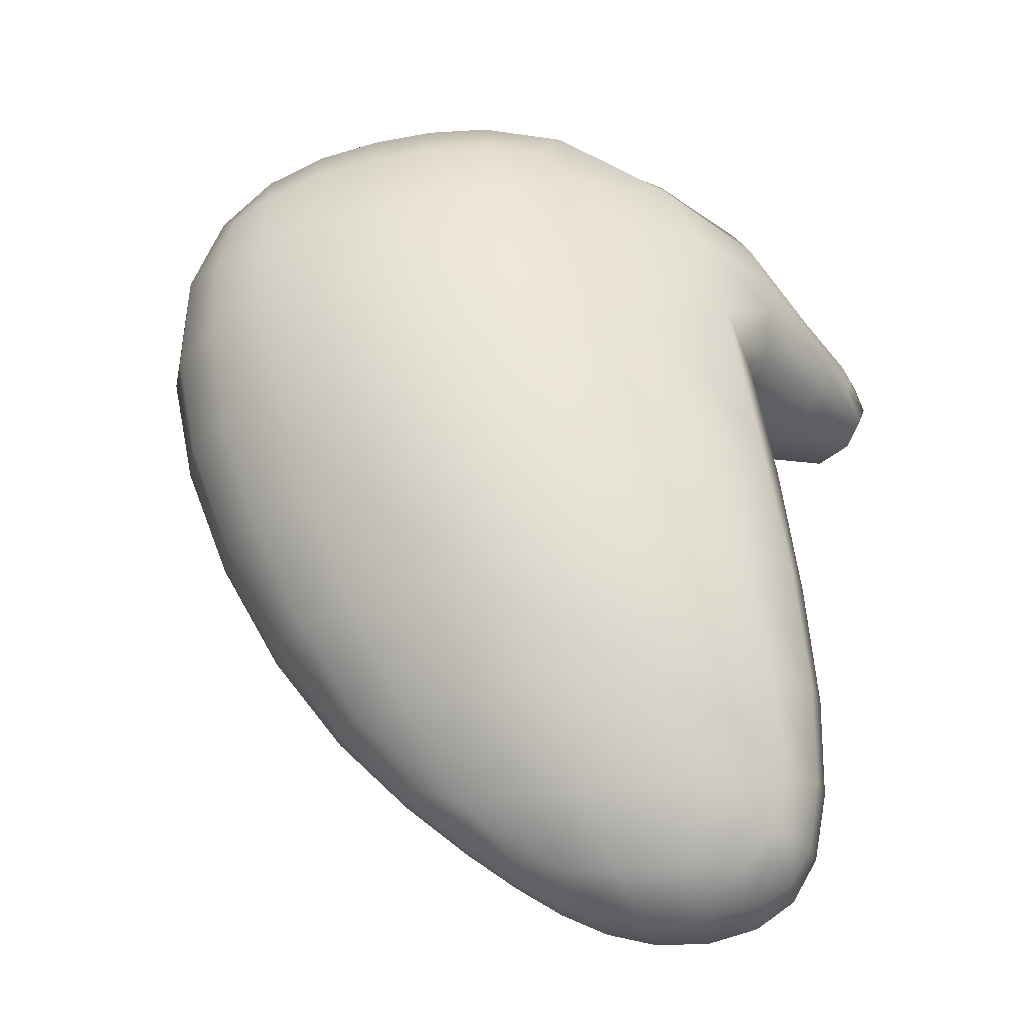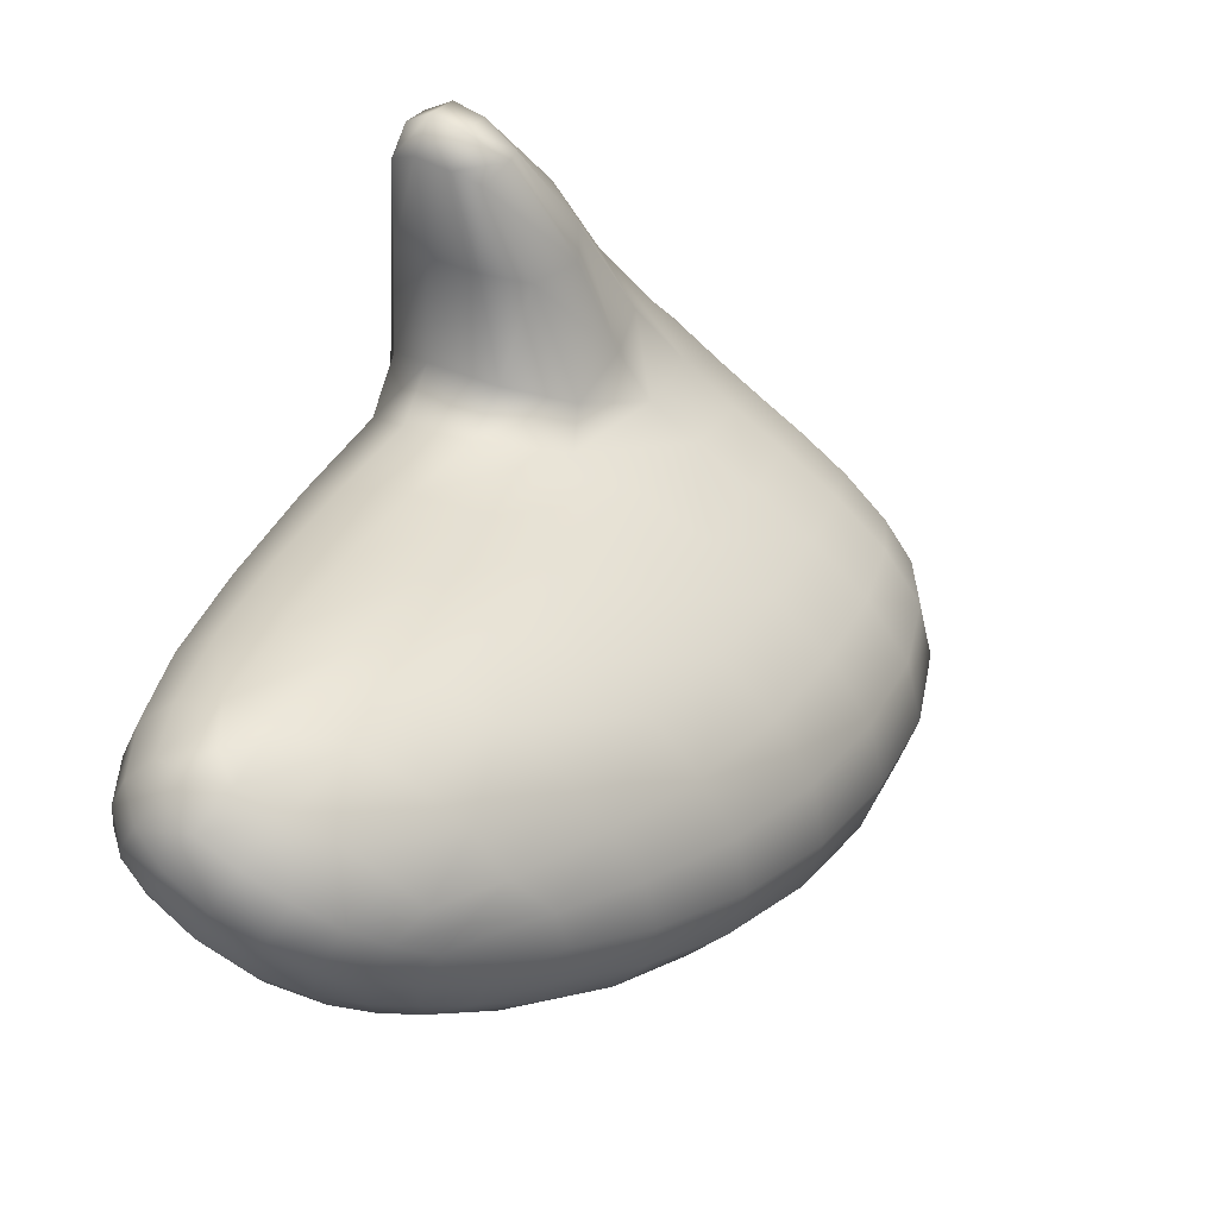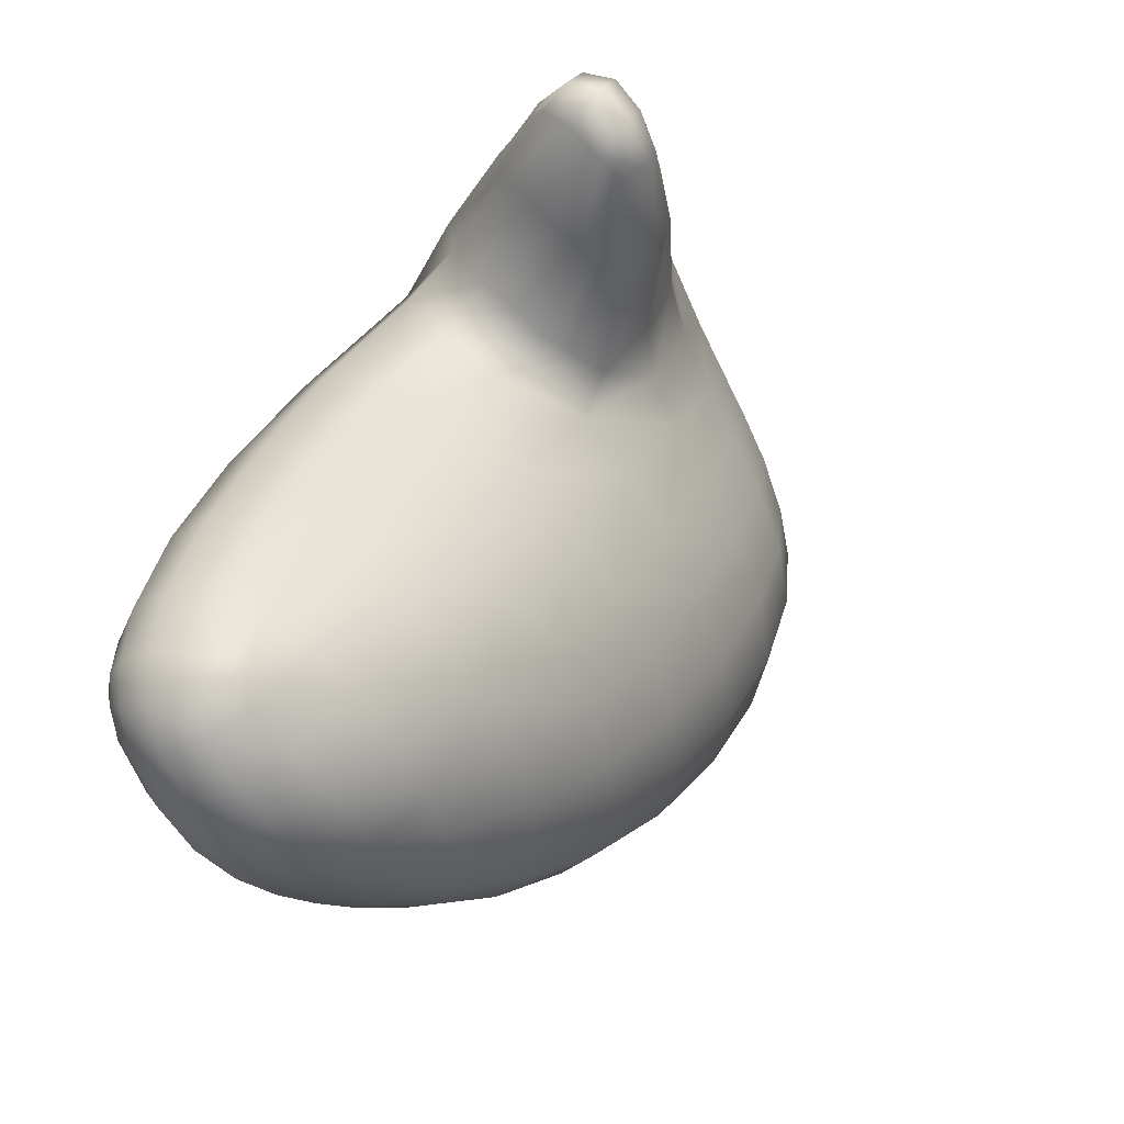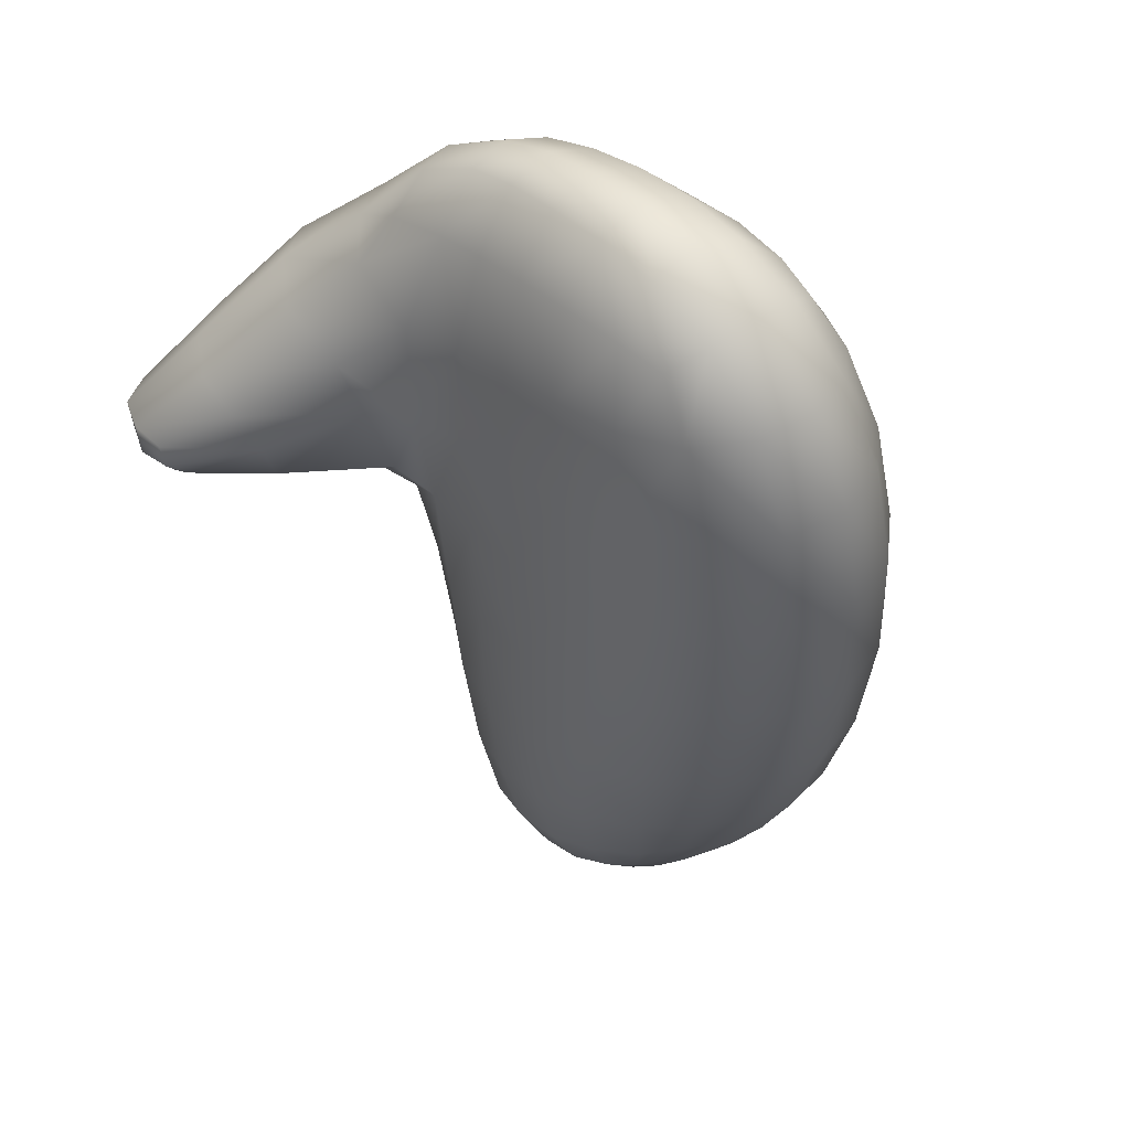
<metadata>
{"format":"obj","ext":"obj","renderer":"f3d","projection":"perspective","resolution":1024,"background":"white","views":[{"elev":-1.9,"azim":-78.3,"up":"+Y"},{"elev":-65.6,"azim":60.6,"up":"+Y"},{"elev":-53.3,"azim":36.7,"up":"+Y"},{"elev":17.9,"azim":147.8,"up":"+Y"}]}
</metadata>
<code>
g Hand_Open_R
v -0.6302 0.2357 0.2633
v -0.6111 0.2522 0.2669
v -0.6174 0.23 0.2641
v -0.6218 0.2158 0.2566
v -0.634 0.2226 0.2563
v -0.6253 0.2067 0.2444
v -0.6391 0.2154 0.244
v -0.6283 0.2018 0.2283
v -0.6263 0.258 0.2656
v -0.6389 0.2399 0.2593
v -0.6415 0.2306 0.2542
v -0.6188 0.2909 0.263
v -0.6014 0.284 0.2647
v -0.6064 0.3321 0.2551
v -0.5881 0.3238 0.2576
v -0.5714 0.3675 0.2472
v -0.6435 0.2114 0.2267
v -0.6494 0.2318 0.2423
v -0.6464 0.2423 0.2521
v -0.6543 0.2592 0.2396
v -0.6414 0.2602 0.2569
v -0.6364 0.2955 0.251
v -0.6253 0.3374 0.2399
v -0.5888 0.3783 0.2426
v -0.6458 0.2106 0.2073
v -0.6304 0.2009 0.2103
v -0.6313 0.2042 0.1929
v -0.6514 0.2969 0.2299
v -0.5597 0.4293 0.2273
v -0.5518 0.409 0.2347
v -0.5291 0.4145 0.2388
v -0.53 0.4322 0.2407
v -0.4936 0.4022 0.2564
v -0.4936 0.4151 0.2585
v -0.4648 0.3931 0.2715
v -0.4743 0.4059 0.2666
v -0.4538 0.3986 0.2727
v -0.6417 0.3386 0.2156
v -0.6093 0.3818 0.223
v -0.5919 0.422 0.2043
v -0.5465 0.4576 0.2172
v -0.5234 0.4461 0.2381
v -0.4903 0.4237 0.2567
v -0.469 0.4095 0.2681
v -0.4649 0.4155 0.2649
v -0.4502 0.4081 0.2688
v -0.4704 0.4368 0.2465
v -0.4806 0.432 0.2514
v -0.4947 0.4666 0.2237
v -0.5085 0.4589 0.231
v -0.5136 0.4847 0.1962
v -0.5321 0.4801 0.2
v -0.5152 0.5022 0.1559
v -0.5604 0.4799 0.1705
v -0.5329 0.502 0.1581
v -0.5757 0.4548 0.1881
v -0.537 0.5065 0.1287
v -0.5187 0.5076 0.1251
v -0.541 0.5053 0.1074
v -0.5219 0.5061 0.1044
v -0.5254 0.5019 0.08424
v -0.6113 0.4182 0.1781
v -0.5941 0.4508 0.1605
v -0.6272 0.3803 0.1966
v -0.557 0.496 0.1338
v -0.5628 0.4942 0.1128
v -0.545 0.5015 0.08652
v -0.5509 0.4941 0.1537
v -0.5759 0.477 0.1451
v -0.5845 0.4736 0.1223
v -0.6047 0.4463 0.1353
v -0.5678 0.4902 0.09148
v -0.5492 0.4952 0.0653
v -0.5297 0.4953 0.06323
v -0.5361 0.4844 0.04285
v -0.5716 0.4843 0.07002
v -0.5904 0.469 0.09954
v -0.623 0.4137 0.1514
v -0.5544 0.4848 0.04555
v -0.594 0.4631 0.07675
v -0.6111 0.4409 0.1109
v -0.6395 0.3766 0.1695
v -0.5634 0.4674 0.02919
v -0.5468 0.4645 0.02422
v -0.5601 0.436 0.01307
v -0.5742 0.4756 0.05058
v -0.6144 0.4348 0.08641
v -0.6295 0.4081 0.1253
v -0.6529 0.3363 0.1874
v -0.5757 0.4661 0.03737
v -0.5944 0.4558 0.05498
v -0.6321 0.4016 0.09933
v -0.6457 0.3713 0.1417
v -0.6615 0.2957 0.2032
v -0.5892 0.4483 0.03558
v -0.6134 0.4277 0.06213
v -0.647 0.3646 0.1145
v -0.6583 0.3319 0.1588
v -0.5772 0.4424 0.02048
v -0.6062 0.4196 0.03937
v -0.5925 0.4113 0.02194
v -0.5742 0.4032 0.01367
v -0.6213 0.3852 0.04993
v -0.6066 0.376 0.0323
v -0.5875 0.3675 0.02441
v -0.6298 0.394 0.07358
v -0.6185 0.3389 0.0494
v -0.5997 0.3305 0.04269
v -0.6335 0.3479 0.06579
v -0.6432 0.3567 0.0886
v -0.6274 0.3036 0.07144
v -0.6101 0.2962 0.06636
v -0.6182 0.2675 0.09291
v -0.642 0.3113 0.08542
v -0.6581 0.3258 0.1313
v -0.6333 0.2735 0.09607
v -0.6526 0.3188 0.1062
v -0.6638 0.288 0.1487
v -0.6464 0.2788 0.1074
v -0.6363 0.2506 0.1204
v -0.6238 0.2458 0.1195
v -0.6657 0.2926 0.1751
v -0.6623 0.259 0.2149
v -0.6654 0.2573 0.1895
v -0.6555 0.2305 0.2224
v -0.658 0.2295 0.2003
v -0.6453 0.213 0.1889
v -0.6562 0.2299 0.1801
v -0.6631 0.255 0.166
v -0.6558 0.2512 0.146
v -0.6571 0.2832 0.1255
v -0.6431 0.2178 0.1728
v -0.631 0.2104 0.1769
v -0.6298 0.2189 0.1608
v -0.6519 0.2306 0.1655
v -0.6403 0.225 0.1575
v -0.6275 0.2301 0.1422
v -0.6478 0.2347 0.1518
v -0.6381 0.2352 0.1408
v -0.645 0.2402 0.1412
v -0.6468 0.2538 0.1281
v -0.6253 0.2067 0.2444
v -0.6114 0.201 0.2266
v -0.6283 0.2018 0.2283
v -0.6304 0.2009 0.2103
v -0.6102 0.2056 0.2423
v -0.6218 0.2158 0.2566
v -0.6089 0.2136 0.2537
v -0.6174 0.23 0.2641
v -0.6049 0.2261 0.2599
v -0.6111 0.2522 0.2669
v -0.5968 0.2462 0.261
v -0.5856 0.2385 0.25
v -0.6014 0.284 0.2647
v -0.5856 0.2763 0.2572
v -0.5881 0.3238 0.2576
v -0.5721 0.3142 0.2489
v -0.5714 0.3675 0.2472
v -0.5723 0.2685 0.2424
v -0.5569 0.3535 0.238
v -0.5518 0.409 0.2347
v -0.595 0.2127 0.2388
v -0.5997 0.2154 0.2501
v -0.5968 0.224 0.2542
v -0.591 0.2218 0.2466
v -0.5788 0.2311 0.2335
v -0.5937 0.2095 0.2215
v -0.563 0.2615 0.2223
v -0.5758 0.2281 0.2123
v -0.6133 0.2002 0.2091
v -0.5953 0.2087 0.2029
v -0.6156 0.2035 0.1923
v -0.6313 0.2042 0.1929
v -0.631 0.2104 0.1769
v -0.6174 0.2096 0.1771
v -0.5992 0.2112 0.1855
v -0.6179 0.2175 0.1622
v -0.6298 0.2189 0.1608
v -0.616 0.2276 0.1453
v -0.6275 0.2301 0.1422
v -0.6108 0.2417 0.1241
v -0.6238 0.2458 0.1195
v -0.6024 0.2622 0.09806
v -0.6182 0.2675 0.09291
v -0.5918 0.2901 0.07123
v -0.6101 0.2962 0.06636
v -0.5878 0.2575 0.1109
v -0.5997 0.2375 0.1344
v -0.6075 0.2274 0.1482
v -0.6071 0.221 0.1594
v -0.6043 0.2149 0.1726
v -0.5921 0.2295 0.1532
v -0.5824 0.2274 0.1712
v -0.5754 0.2539 0.1295
v -0.5747 0.2859 0.08525
v -0.577 0.2266 0.1911
v -0.5657 0.2525 0.1513
v -0.5588 0.2565 0.1989
v -0.5598 0.2535 0.1747
v -0.5505 0.2849 0.1304
v -0.5606 0.2842 0.106
v -0.561 0.3199 0.06283
v -0.5439 0.2918 0.1832
v -0.5448 0.2877 0.1564
v -0.5369 0.3219 0.112
v -0.5485 0.2976 0.2091
v -0.5312 0.3311 0.1663
v -0.5584 0.3052 0.2318
v -0.5349 0.336 0.1938
v -0.544 0.3425 0.2191
v -0.532 0.3261 0.1392
v -0.5465 0.3194 0.08568
v -0.5183 0.3707 0.1495
v -0.5248 0.3609 0.09712
v -0.5406 0.3856 0.2268
v -0.5188 0.3766 0.1754
v -0.5203 0.3659 0.124
v -0.5212 0.3967 0.2292
v -0.5291 0.4145 0.2388
v -0.5292 0.3709 0.2071
v -0.512 0.3822 0.2066
v -0.4867 0.3878 0.2469
v -0.4936 0.4022 0.2564
v -0.5059 0.4079 0.1352
v -0.5064 0.3877 0.1804
v -0.4805 0.3779 0.2311
v -0.4584 0.3835 0.266
v -0.4648 0.3931 0.2715
v -0.5011 0.4101 0.1557
v -0.4761 0.3817 0.2139
v -0.4552 0.3766 0.2544
v -0.4458 0.3909 0.2677
v -0.4538 0.3986 0.2727
v -0.4502 0.4081 0.2688
v -0.4437 0.3846 0.2567
v -0.4413 0.4022 0.2626
v -0.4704 0.4368 0.2465
v -0.4549 0.3783 0.243
v -0.4914 0.4106 0.1738
v -0.4452 0.383 0.2394
v -0.4662 0.3941 0.203
v -0.4427 0.3906 0.2382
v -0.458 0.4064 0.2074
v -0.4395 0.3957 0.2514
v -0.4588 0.4298 0.2364
v -0.4947 0.4666 0.2237
v -0.4528 0.4186 0.2204
v -0.4806 0.4285 0.1732
v -0.4796 0.4595 0.2095
v -0.5136 0.4847 0.1962
v -0.4724 0.4458 0.1918
v -0.4928 0.4442 0.1466
v -0.485 0.4647 0.1639
v -0.4953 0.4775 0.1816
v -0.4988 0.4423 0.1227
v -0.5035 0.4959 0.1517
v -0.5152 0.5022 0.1559
v -0.5187 0.5076 0.1251
v -0.4966 0.4781 0.1285
v -0.4914 0.4814 0.1513
v -0.5062 0.4994 0.1243
v -0.5219 0.5061 0.1044
v -0.5087 0.4968 0.1049
v -0.5093 0.4037 0.1115
v -0.4999 0.4743 0.1103
v -0.5116 0.4918 0.08549
v -0.5254 0.5019 0.08424
v -0.5297 0.4953 0.06323
v -0.5025 0.4385 0.1005
v -0.5071 0.4331 0.07667
v -0.5141 0.3985 0.08548
v -0.5032 0.4696 0.09106
v -0.5156 0.4852 0.0648
v -0.5335 0.3572 0.06998
v -0.5073 0.4636 0.07047
v -0.5216 0.4751 0.04489
v -0.5361 0.4844 0.04285
v -0.5468 0.4645 0.02422
v -0.5132 0.4562 0.05049
v -0.5306 0.457 0.02735
v -0.5601 0.436 0.01307
v -0.522 0.3941 0.05892
v -0.5475 0.3568 0.04554
v -0.5142 0.4277 0.05306
v -0.535 0.393 0.03455
v -0.5796 0.3238 0.04739
v -0.5997 0.3305 0.04269
v -0.5666 0.3605 0.02895
v -0.5875 0.3675 0.02441
v -0.5537 0.3964 0.0179
v -0.5742 0.4032 0.01367
v -0.5252 0.4256 0.03188
v -0.5415 0.4293 0.01687
v -0.5201 0.4485 0.03592
g Hand_Open_R_0
f 3 2 1
f 4 3 1
f 5 4 1
f 6 4 5
f 7 6 5
f 8 6 7
f 2 9 1
f 5 1 10
f 1 9 10
f 7 5 11
f 11 5 10
f 9 2 12
f 2 13 12
f 12 13 14
f 13 15 14
f 15 16 14
f 17 8 7
f 18 7 11
f 17 7 18
f 19 11 10
f 19 18 11
f 19 20 18
f 19 10 21
f 9 21 10
f 19 21 20
f 22 21 9
f 12 22 9
f 21 22 20
f 12 14 23
f 22 12 23
f 16 24 14
f 14 24 23
f 8 17 25
f 26 8 25
f 27 26 25
f 22 28 20
f 22 23 28
f 24 16 29
f 16 30 29
f 29 30 31
f 32 29 31
f 32 31 33
f 34 32 33
f 34 33 35
f 36 34 35
f 35 37 36
f 23 38 28
f 24 39 23
f 23 39 38
f 24 29 40
f 39 24 40
f 41 29 32
f 29 41 40
f 42 32 34
f 42 41 32
f 43 34 36
f 43 42 34
f 37 44 36
f 44 43 36
f 44 37 45
f 37 46 45
f 46 47 45
f 45 48 44
f 47 48 45
f 48 43 44
f 47 49 48
f 48 50 43
f 49 50 48
f 50 42 43
f 49 51 50
f 50 52 42
f 51 52 50
f 52 41 42
f 52 51 53
f 41 52 54
f 55 52 53
f 54 52 55
f 56 41 54
f 41 56 40
f 55 53 57
f 53 58 57
f 59 57 58
f 60 59 58
f 59 60 61
f 40 56 62
f 56 54 63
f 56 63 62
f 40 62 64
f 39 40 64
f 39 64 38
f 55 57 65
f 59 66 57
f 66 65 57
f 67 59 61
f 66 59 67
f 68 54 55
f 68 55 65
f 54 68 69
f 68 65 69
f 54 69 63
f 66 70 65
f 70 69 65
f 71 63 69
f 70 71 69
f 70 66 72
f 72 66 67
f 73 67 61
f 74 73 61
f 73 74 75
f 73 76 67
f 76 72 67
f 77 70 72
f 71 70 77
f 71 78 63
f 78 62 63
f 79 73 75
f 76 73 79
f 76 80 72
f 80 77 72
f 81 71 77
f 78 71 81
f 78 82 62
f 82 64 62
f 83 79 75
f 84 83 75
f 84 85 83
f 86 76 79
f 80 76 86
f 80 87 77
f 87 81 77
f 88 78 81
f 82 78 88
f 82 89 64
f 89 38 64
f 83 90 79
f 90 86 79
f 91 80 86
f 87 80 91
f 87 92 81
f 92 88 81
f 93 82 88
f 89 82 93
f 89 94 38
f 94 28 38
f 20 28 94
f 90 95 86
f 95 91 86
f 96 87 91
f 92 87 96
f 92 97 88
f 97 93 88
f 98 89 93
f 94 89 98
f 99 95 90
f 83 99 90
f 85 99 83
f 95 100 91
f 95 99 100
f 100 96 91
f 99 85 101
f 99 101 100
f 85 102 101
f 100 103 96
f 100 101 103
f 101 102 104
f 101 104 103
f 102 105 104
f 103 106 96
f 106 92 96
f 97 92 106
f 104 105 107
f 105 108 107
f 103 104 109
f 103 109 106
f 104 107 109
f 110 97 106
f 109 110 106
f 107 108 111
f 108 112 111
f 112 113 111
f 109 107 114
f 107 111 114
f 109 114 110
f 115 97 110
f 97 115 93
f 115 98 93
f 113 116 111
f 111 116 114
f 114 117 110
f 117 115 110
f 115 118 98
f 118 115 117
f 114 119 117
f 116 119 114
f 120 116 113
f 121 120 113
f 118 122 98
f 122 94 98
f 123 94 122
f 123 20 94
f 124 123 122
f 124 122 118
f 123 125 20
f 125 123 124
f 125 18 20
f 125 17 18
f 17 125 126
f 126 125 124
f 25 17 126
f 127 25 126
f 127 27 25
f 128 126 124
f 128 127 126
f 129 124 118
f 129 128 124
f 128 129 130
f 129 118 131
f 130 129 131
f 131 118 117
f 119 131 117
f 130 131 119
f 27 127 132
f 133 27 132
f 134 133 132
f 127 128 135
f 132 127 135
f 135 128 130
f 136 134 132
f 136 132 135
f 137 134 136
f 138 136 135
f 138 135 130
f 139 137 136
f 139 136 138
f 121 137 139
f 120 121 139
f 140 139 138
f 140 138 130
f 120 139 140
f 141 140 130
f 141 120 140
f 141 130 119
f 120 141 116
f 141 119 116
f 144 143 142
f 143 144 145
f 143 146 142
f 142 146 147
f 146 148 147
f 147 148 149
f 148 150 149
f 151 149 150
f 152 151 150
f 153 152 150
f 151 152 154
f 152 155 154
f 152 153 155
f 154 155 156
f 155 157 156
f 158 156 157
f 153 159 155
f 155 159 157
f 160 158 157
f 158 160 161
f 146 162 148
f 148 163 150
f 162 163 148
f 163 164 150
f 164 153 150
f 165 164 163
f 165 163 162
f 165 153 164
f 165 166 153
f 165 162 166
f 167 162 146
f 143 167 146
f 153 166 168
f 159 153 168
f 169 166 162
f 167 169 162
f 166 169 168
f 167 143 170
f 170 143 145
f 171 167 170
f 169 167 171
f 172 170 145
f 171 170 172
f 173 172 145
f 172 173 174
f 175 172 174
f 176 171 172
f 176 172 175
f 177 175 174
f 178 177 174
f 179 177 178
f 180 179 178
f 181 179 180
f 182 181 180
f 181 182 183
f 182 184 183
f 183 184 185
f 184 186 185
f 181 183 187
f 187 183 185
f 181 188 179
f 188 181 187
f 179 189 177
f 188 189 179
f 189 190 177
f 177 190 175
f 189 188 190
f 190 191 175
f 191 176 175
f 188 192 190
f 190 192 191
f 193 176 191
f 192 193 191
f 176 193 171
f 188 187 194
f 192 188 194
f 195 187 185
f 187 195 194
f 193 196 171
f 196 169 171
f 193 192 197
f 192 194 197
f 169 196 198
f 169 198 168
f 196 193 199
f 193 197 199
f 196 199 198
f 200 197 194
f 197 200 199
f 195 201 194
f 201 200 194
f 202 195 185
f 195 202 201
f 198 203 168
f 203 198 199
f 200 204 199
f 204 203 199
f 205 200 201
f 200 205 204
f 203 206 168
f 159 168 206
f 207 203 204
f 203 207 206
f 208 159 206
f 159 208 157
f 208 206 209
f 207 209 206
f 208 210 157
f 210 208 209
f 210 160 157
f 211 207 204
f 205 211 204
f 212 205 201
f 202 212 201
f 207 213 209
f 213 207 211
f 205 214 211
f 214 205 212
f 160 210 215
f 160 215 161
f 210 209 216
f 213 216 209
f 217 213 211
f 214 217 211
f 161 215 218
f 219 161 218
f 210 220 215
f 220 210 216
f 215 220 221
f 218 215 221
f 219 218 222
f 223 219 222
f 213 224 216
f 224 213 217
f 220 216 225
f 221 220 225
f 218 221 226
f 222 218 226
f 223 222 227
f 228 223 227
f 224 229 216
f 216 229 225
f 221 225 230
f 226 221 230
f 222 226 231
f 227 222 231
f 227 232 228
f 232 233 228
f 233 232 234
f 235 232 227
f 231 235 227
f 232 236 234
f 232 235 236
f 237 234 236
f 231 226 238
f 226 230 238
f 225 239 230
f 229 239 225
f 231 238 240
f 235 231 240
f 230 241 238
f 241 240 238
f 239 241 230
f 235 240 242
f 240 241 242
f 241 239 243
f 241 243 242
f 244 235 242
f 235 244 236
f 244 242 243
f 245 237 236
f 246 237 245
f 244 247 236
f 247 244 243
f 247 245 236
f 239 248 243
f 247 243 248
f 239 229 248
f 249 246 245
f 250 246 249
f 247 251 245
f 251 247 248
f 251 249 245
f 229 252 248
f 251 248 252
f 251 253 249
f 253 251 252
f 254 250 249
f 253 254 249
f 255 252 229
f 224 255 229
f 250 254 256
f 257 250 256
f 257 256 258
f 253 252 259
f 252 255 259
f 254 253 260
f 256 254 260
f 260 253 259
f 256 261 258
f 256 260 261
f 260 259 261
f 262 258 261
f 263 261 259
f 263 262 261
f 255 224 264
f 264 224 217
f 255 265 259
f 265 263 259
f 262 263 266
f 267 262 266
f 268 267 266
f 255 269 265
f 269 255 264
f 270 269 264
f 271 264 217
f 271 270 264
f 214 271 217
f 263 265 272
f 269 272 265
f 266 263 272
f 269 270 272
f 273 268 266
f 273 266 272
f 271 214 274
f 274 214 212
f 270 275 272
f 275 273 272
f 268 273 276
f 277 268 276
f 278 277 276
f 273 275 279
f 276 273 279
f 275 270 279
f 280 278 276
f 280 276 279
f 281 278 280
f 270 271 282
f 282 271 274
f 283 274 212
f 202 283 212
f 270 284 279
f 284 270 282
f 285 282 274
f 283 285 274
f 283 202 286
f 286 202 185
f 286 185 186
f 287 286 186
f 288 283 286
f 288 286 287
f 285 283 288
f 289 288 287
f 290 288 289
f 290 285 288
f 291 290 289
f 285 292 282
f 292 284 282
f 292 285 290
f 293 290 291
f 293 292 290
f 281 293 291
f 293 281 280
f 292 293 280
f 284 292 294
f 294 292 280
f 279 284 294
f 294 280 279

</code>
